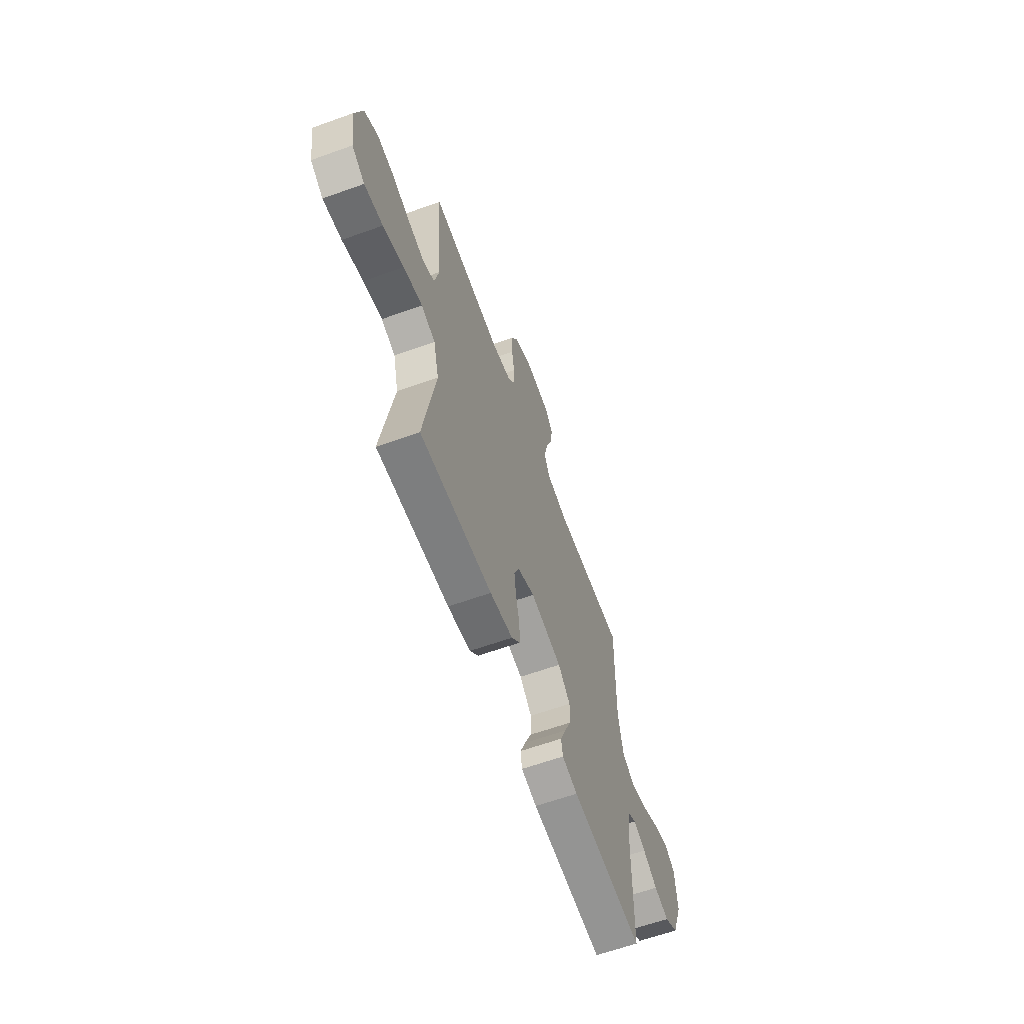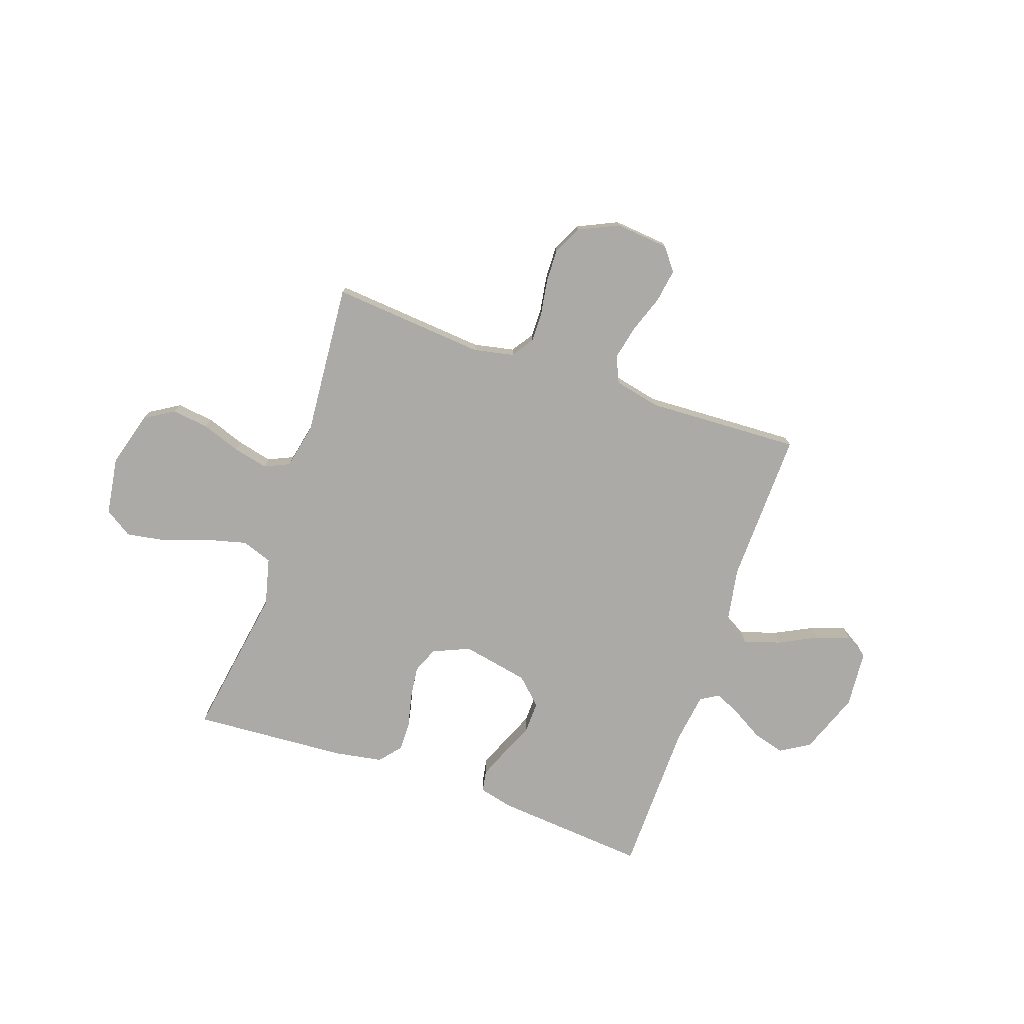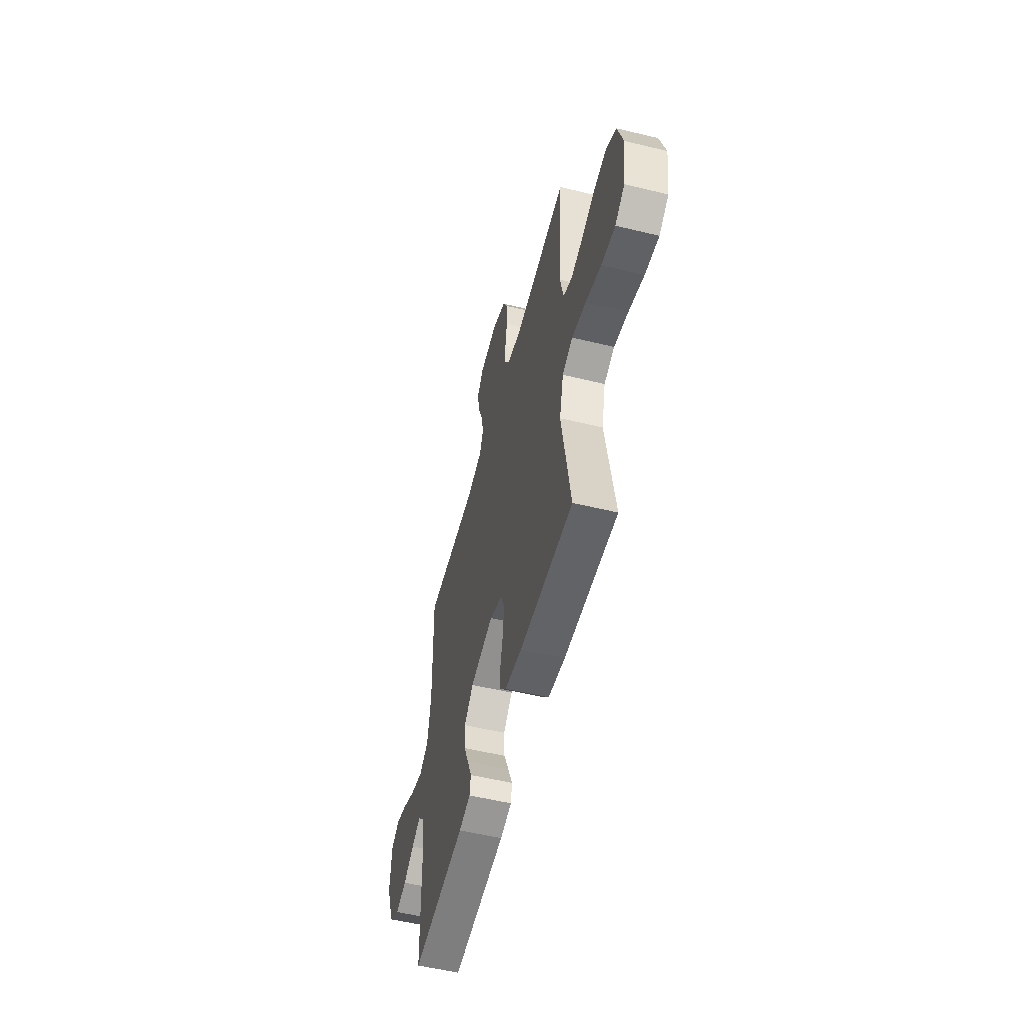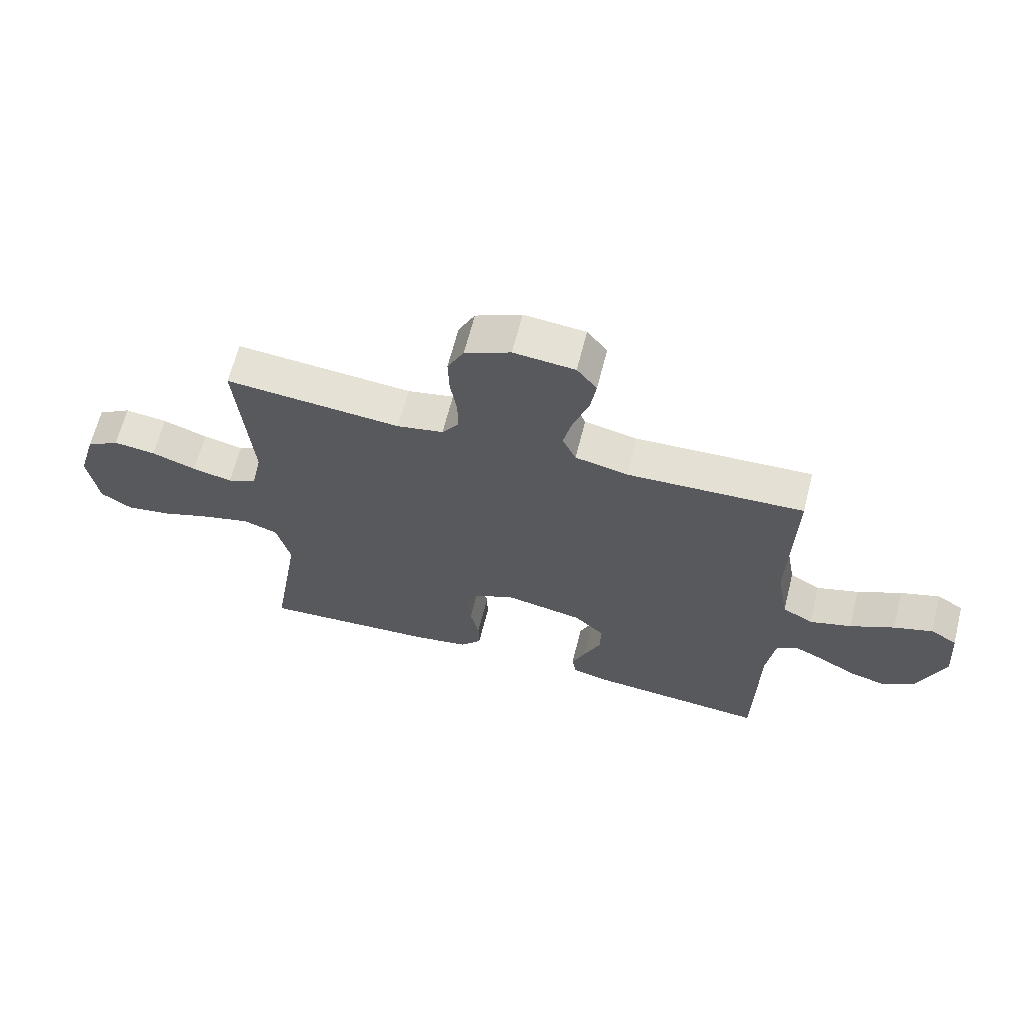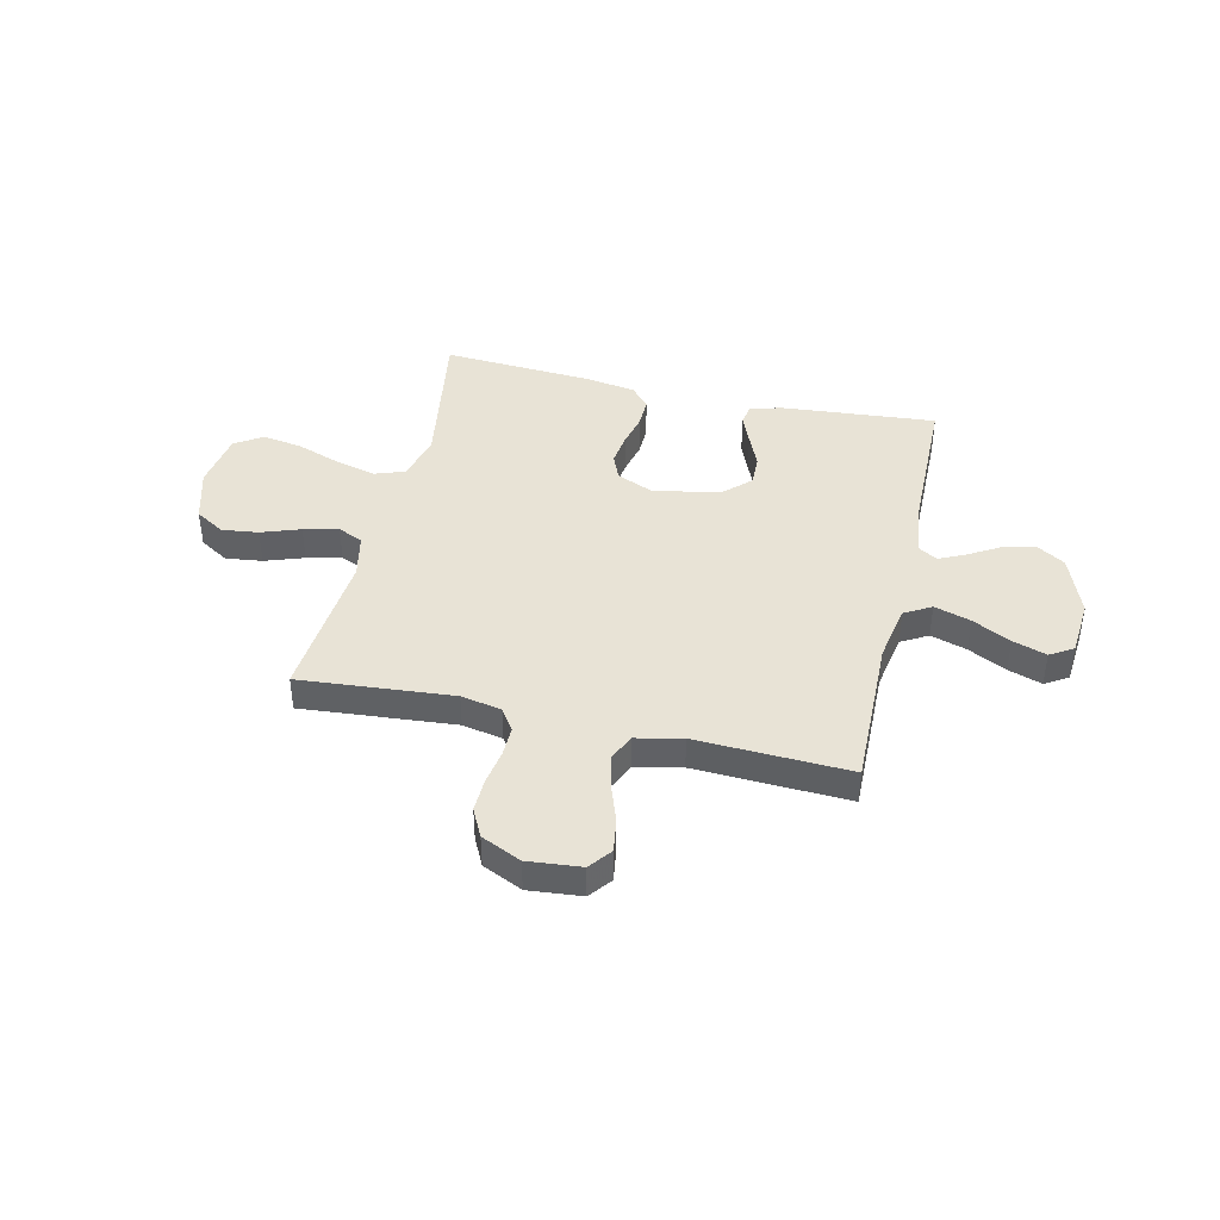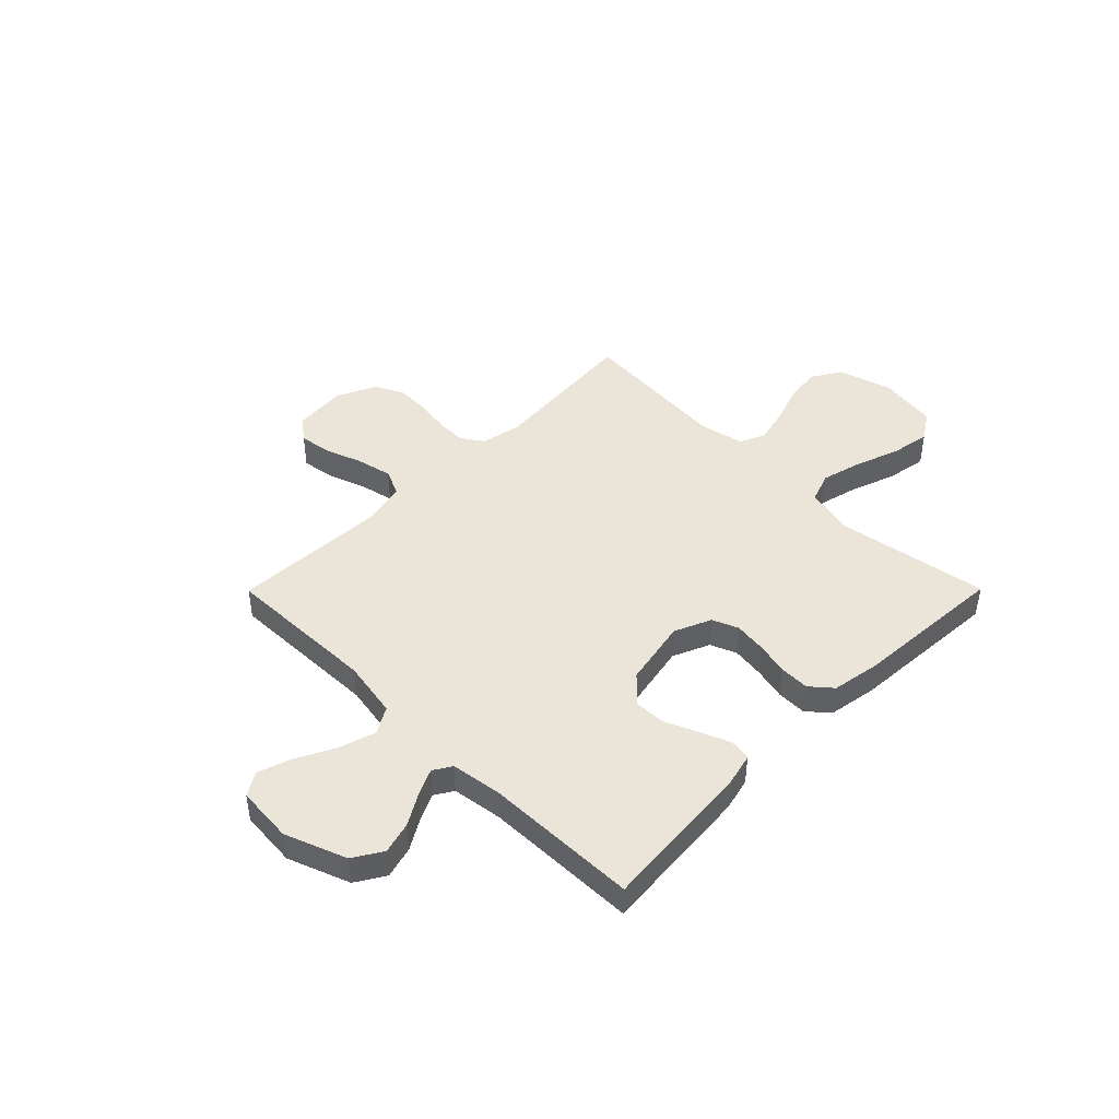
<metadata>
{"format":"obj","ext":"obj","renderer":"f3d","projection":"perspective","resolution":1024,"background":"white","views":[{"elev":-62.6,"azim":-70.0,"up":"+Z"},{"elev":-76.0,"azim":-19.0,"up":"+Y"},{"elev":-54.6,"azim":-104.4,"up":"+Z"},{"elev":64.8,"azim":14.2,"up":"+Z"},{"elev":41.5,"azim":13.1,"up":"+Y"},{"elev":44.9,"azim":134.8,"up":"+Y"}]}
</metadata>
<code>
v 0.5 0.07 0.5
v 0.493 0.07 0.2
v 0.513 0.07 0.087
v 0.565 0.07 0.057
v 0.636 0.07 0.079
v 0.711 0.07 0.117
v 0.777 0.07 0.139
v 0.822 0.07 0.111
v 0.831 0.07 0
v 0.786 0.07 -0.12
v 0.729 0.07 -0.155
v 0.667 0.07 -0.138
v 0.606 0.07 -0.102
v 0.555 0.07 -0.078
v 0.519 0.07 -0.1
v 0.505 0.07 -0.2
v 0.5 0.07 -0.5
v 0.2 0.07 -0.474
v 0.135 0.07 -0.458
v 0.128 0.07 -0.416
v 0.152 0.07 -0.357
v 0.18 0.07 -0.292
v 0.182 0.07 -0.23
v 0.131 0.07 -0.181
v 0 0.07 -0.155
v -0.072 0.07 -0.186
v -0.093 0.07 -0.237
v -0.085 0.07 -0.3
v -0.07 0.07 -0.365
v -0.069 0.07 -0.423
v -0.105 0.07 -0.465
v -0.2 0.07 -0.481
v -0.5 0.07 -0.5
v -0.451 0.07 -0.2
v -0.474 0.07 -0.106
v -0.533 0.07 -0.085
v -0.612 0.07 -0.105
v -0.699 0.07 -0.136
v -0.777 0.07 -0.149
v -0.831 0.07 -0.114
v -0.848 0.07 0
v -0.817 0.07 0.107
v -0.76 0.07 0.142
v -0.688 0.07 0.133
v -0.612 0.07 0.106
v -0.544 0.07 0.09
v -0.495 0.07 0.112
v -0.476 0.07 0.2
v -0.5 0.07 0.5
v -0.2 0.07 0.474
v -0.121 0.07 0.49
v -0.092 0.07 0.533
v -0.093 0.07 0.592
v -0.104 0.07 0.66
v -0.106 0.07 0.726
v -0.078 0.07 0.782
v 0 0.07 0.818
v 0.104 0.07 0.808
v 0.138 0.07 0.764
v 0.128 0.07 0.699
v 0.102 0.07 0.626
v 0.087 0.07 0.558
v 0.11 0.07 0.507
v 0.2 0.07 0.487
v 0.5 0 0.5
v 0.493 0 0.2
v 0.513 0 0.087
v 0.565 0 0.057
v 0.636 0 0.079
v 0.711 0 0.117
v 0.777 0 0.139
v 0.822 0 0.111
v 0.831 0 0
v 0.786 0 -0.12
v 0.729 0 -0.155
v 0.667 0 -0.138
v 0.606 0 -0.102
v 0.555 0 -0.078
v 0.519 0 -0.1
v 0.505 0 -0.2
v 0.5 0 -0.5
v 0.2 0 -0.474
v 0.135 0 -0.458
v 0.128 0 -0.416
v 0.152 0 -0.357
v 0.18 0 -0.292
v 0.182 0 -0.23
v 0.131 0 -0.181
v 0 0 -0.155
v -0.072 0 -0.186
v -0.093 0 -0.237
v -0.085 0 -0.3
v -0.07 0 -0.365
v -0.069 0 -0.423
v -0.105 0 -0.465
v -0.2 0 -0.481
v -0.5 0 -0.5
v -0.451 0 -0.2
v -0.474 0 -0.106
v -0.533 0 -0.085
v -0.612 0 -0.105
v -0.699 0 -0.136
v -0.777 0 -0.149
v -0.831 0 -0.114
v -0.848 0 0
v -0.817 0 0.107
v -0.76 0 0.142
v -0.688 0 0.133
v -0.612 0 0.106
v -0.544 0 0.09
v -0.495 0 0.112
v -0.476 0 0.2
v -0.5 0 0.5
v -0.2 0 0.474
v -0.121 0 0.49
v -0.092 0 0.533
v -0.093 0 0.592
v -0.104 0 0.66
v -0.106 0 0.726
v -0.078 0 0.782
v 0 0 0.818
v 0.104 0 0.808
v 0.138 0 0.764
v 0.128 0 0.699
v 0.102 0 0.626
v 0.087 0 0.558
v 0.11 0 0.507
v 0.2 0 0.487
f 58 59 60 61
f 58 61 62
f 57 58 62
f 56 57 62
f 53 54 55 56
f 52 53 56 62
f 51 52 62 63
f 48 49 50
f 47 48 50 51
f 42 43 44 45
f 42 45 46
f 41 42 46
f 40 41 46
f 37 38 39 40
f 36 37 40 46
f 35 36 46 47
f 31 32 33 34
f 28 29 30 31
f 27 28 31 34
f 26 27 34 35
f 19 20 21 22
f 17 18 19 22
f 16 17 22 23
f 15 16 23 24
f 10 11 12 13
f 10 13 14
f 9 10 14
f 8 9 14
f 5 6 7 8
f 4 5 8 14
f 3 4 14 15
f 64 1 2
f 25 26 35 47
f 47 51 63 64
f 24 25 47 64
f 15 24 64
f 2 3 15 64
f 125 124 123 122
f 126 125 122
f 126 122 121
f 126 121 120
f 120 119 118 117
f 126 120 117 116
f 127 126 116 115
f 114 113 112
f 115 114 112 111
f 109 108 107 106
f 110 109 106
f 110 106 105
f 110 105 104
f 104 103 102 101
f 110 104 101 100
f 111 110 100 99
f 98 97 96 95
f 95 94 93 92
f 98 95 92 91
f 99 98 91 90
f 86 85 84 83
f 86 83 82 81
f 87 86 81 80
f 88 87 80 79
f 77 76 75 74
f 78 77 74
f 78 74 73
f 78 73 72
f 72 71 70 69
f 78 72 69 68
f 79 78 68 67
f 66 65 128
f 111 99 90 89
f 128 127 115 111
f 128 111 89 88
f 128 88 79
f 128 79 67 66
f 1 65 66 2
f 2 66 67 3
f 3 67 68 4
f 4 68 69 5
f 5 69 70 6
f 6 70 71 7
f 7 71 72 8
f 8 72 73 9
f 9 73 74 10
f 10 74 75 11
f 11 75 76 12
f 12 76 77 13
f 13 77 78 14
f 14 78 79 15
f 15 79 80 16
f 16 80 81 17
f 17 81 82 18
f 18 82 83 19
f 19 83 84 20
f 20 84 85 21
f 21 85 86 22
f 22 86 87 23
f 23 87 88 24
f 24 88 89 25
f 25 89 90 26
f 26 90 91 27
f 27 91 92 28
f 28 92 93 29
f 29 93 94 30
f 30 94 95 31
f 31 95 96 32
f 32 96 97 33
f 33 97 98 34
f 34 98 99 35
f 35 99 100 36
f 36 100 101 37
f 37 101 102 38
f 38 102 103 39
f 39 103 104 40
f 40 104 105 41
f 41 105 106 42
f 42 106 107 43
f 43 107 108 44
f 44 108 109 45
f 45 109 110 46
f 46 110 111 47
f 47 111 112 48
f 48 112 113 49
f 49 113 114 50
f 50 114 115 51
f 51 115 116 52
f 52 116 117 53
f 53 117 118 54
f 54 118 119 55
f 55 119 120 56
f 56 120 121 57
f 57 121 122 58
f 58 122 123 59
f 59 123 124 60
f 60 124 125 61
f 61 125 126 62
f 62 126 127 63
f 63 127 128 64
f 64 128 65 1

</code>
